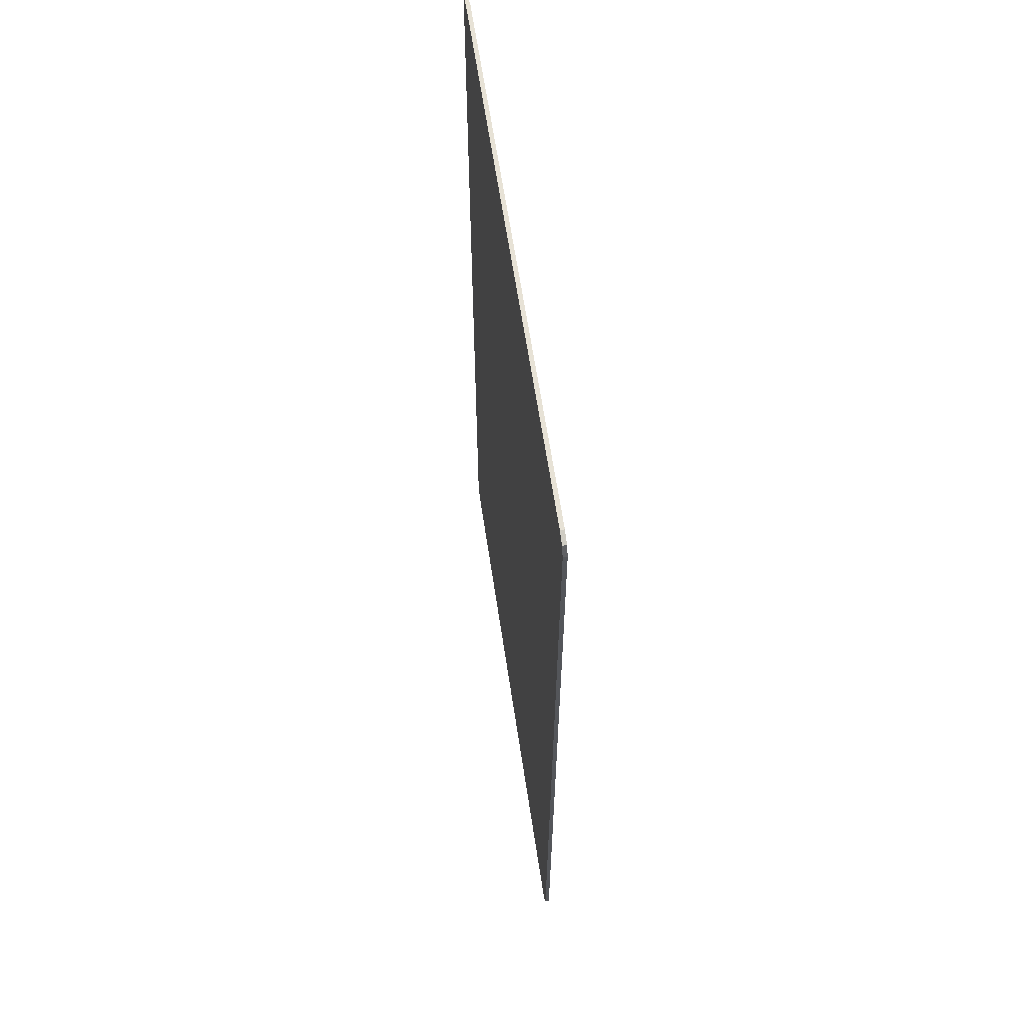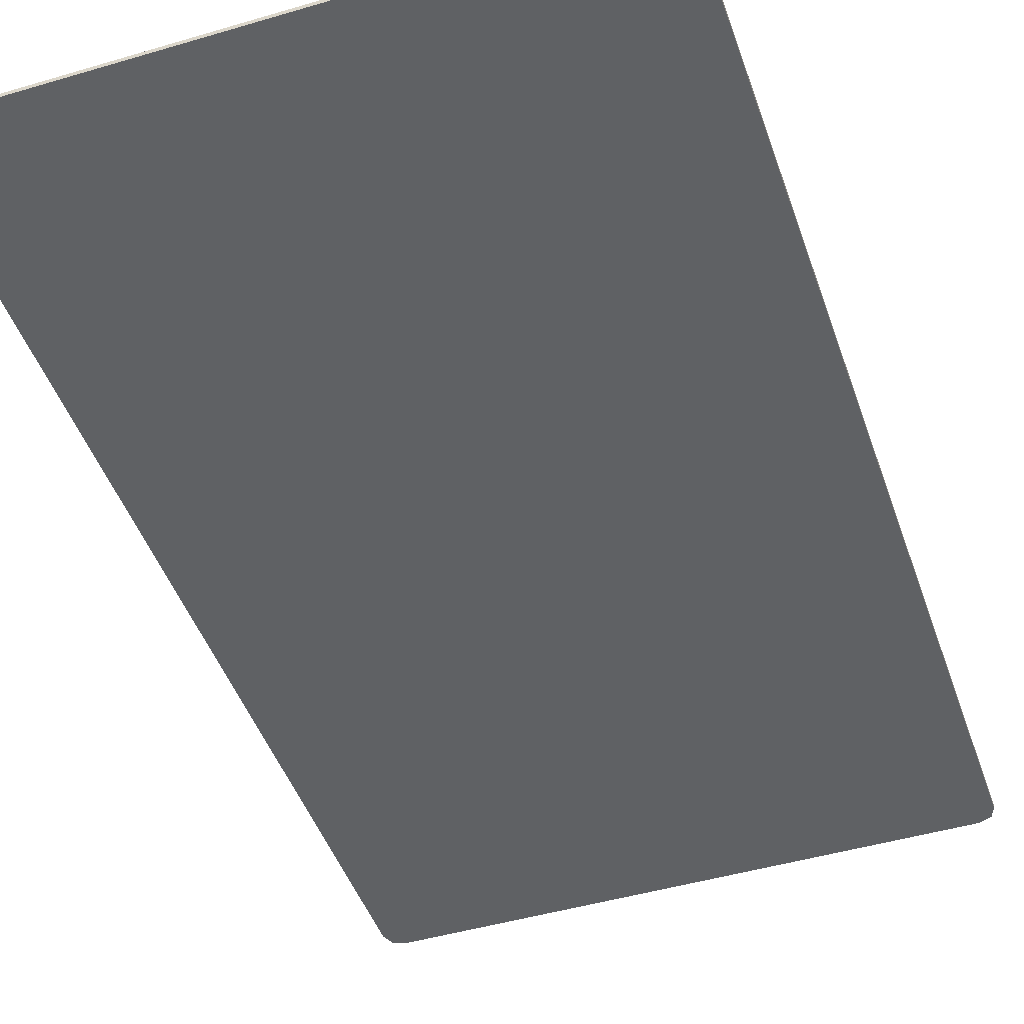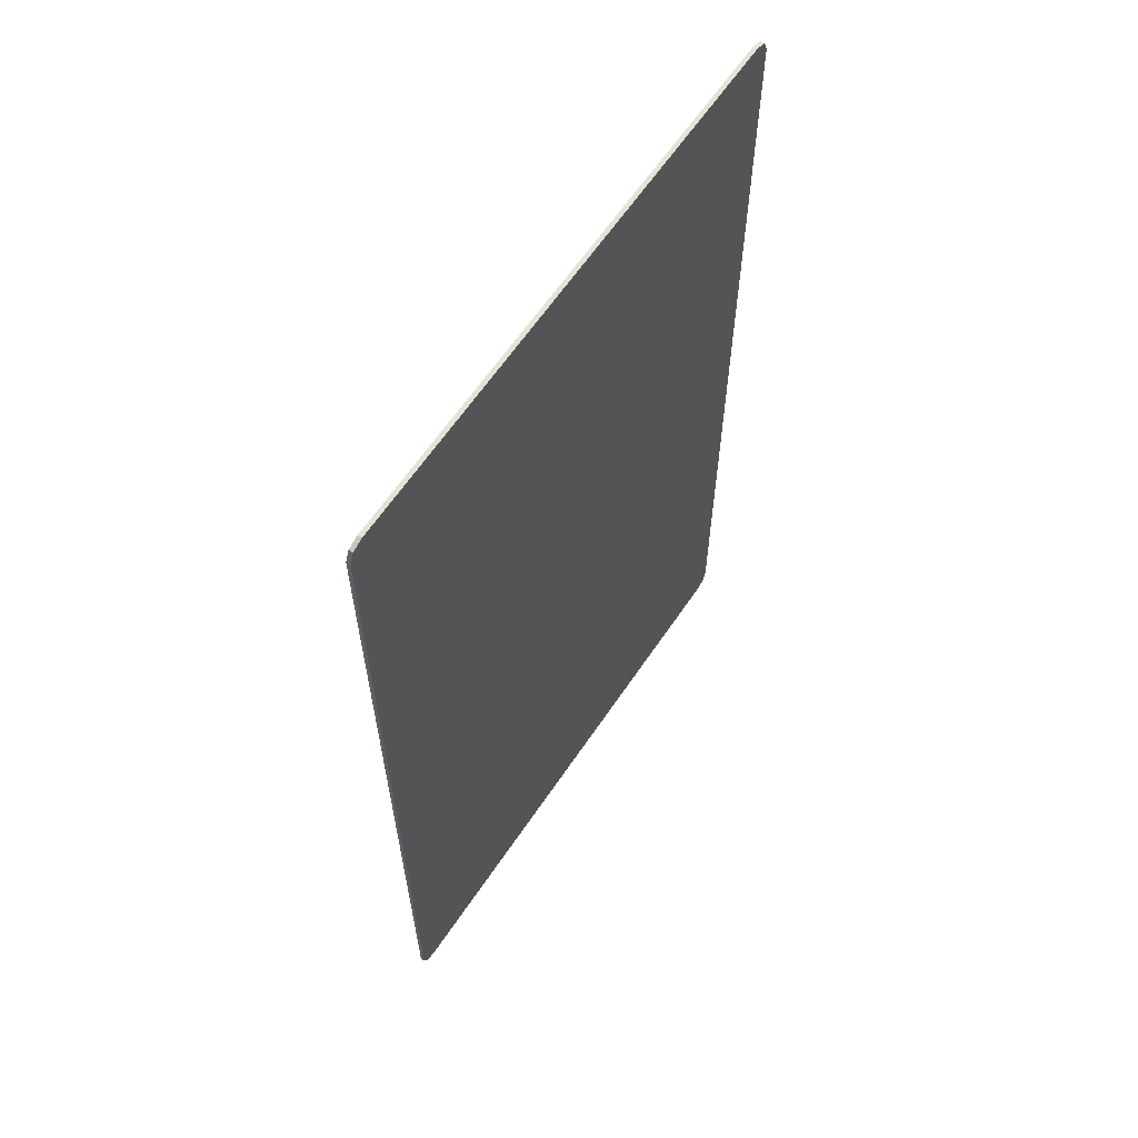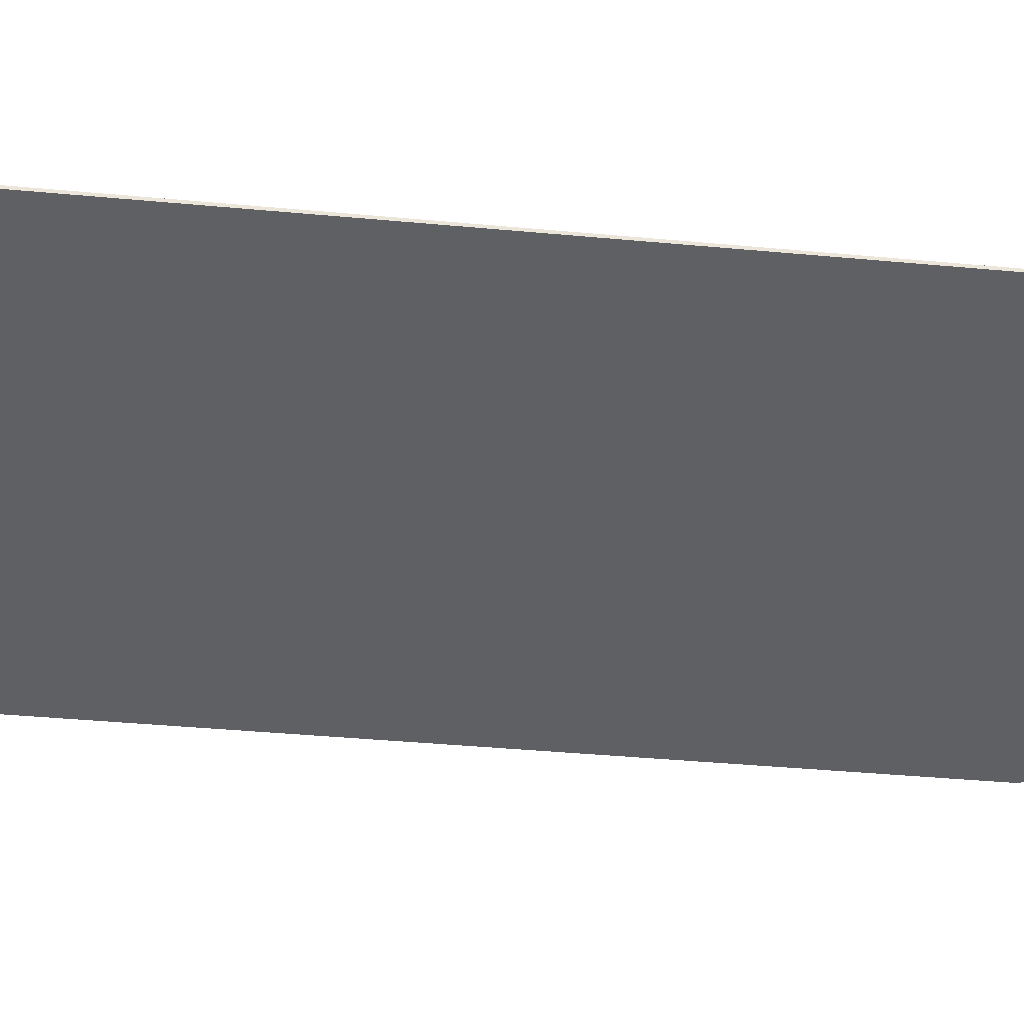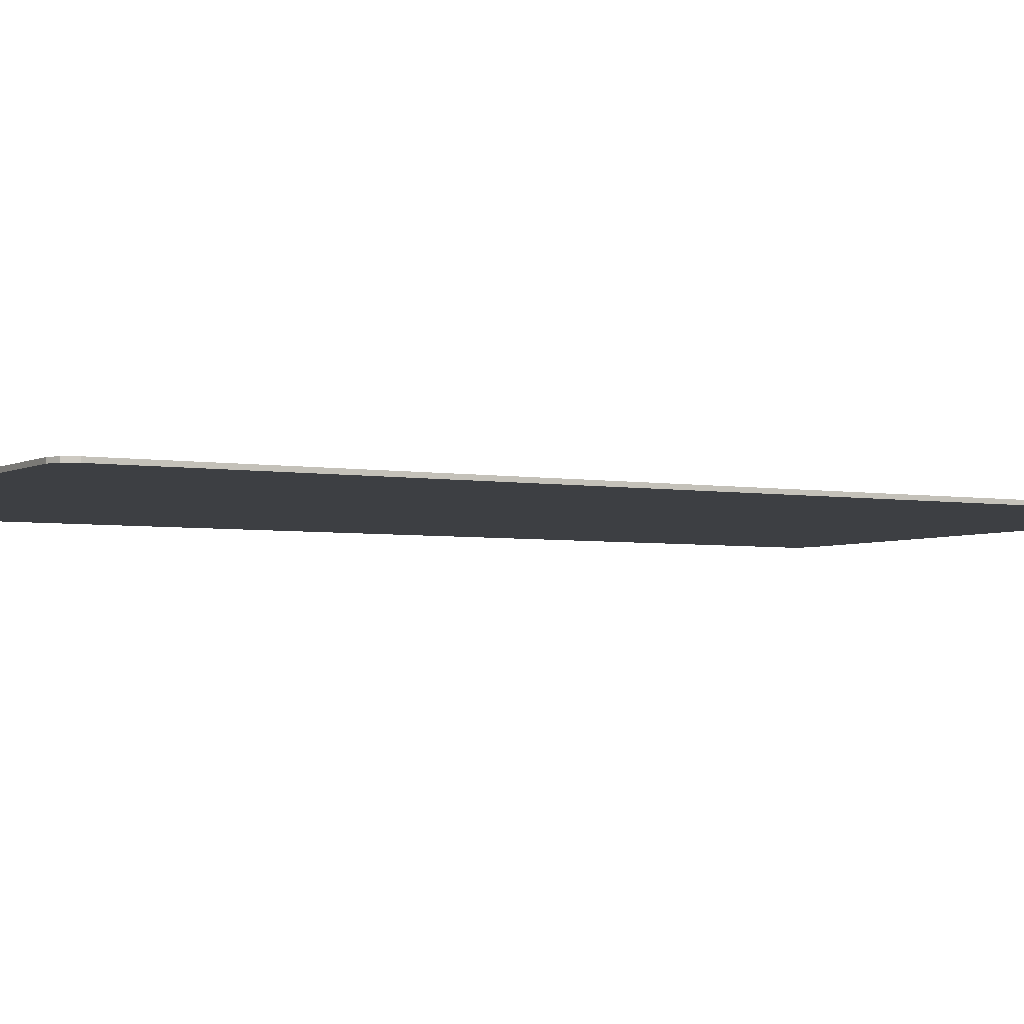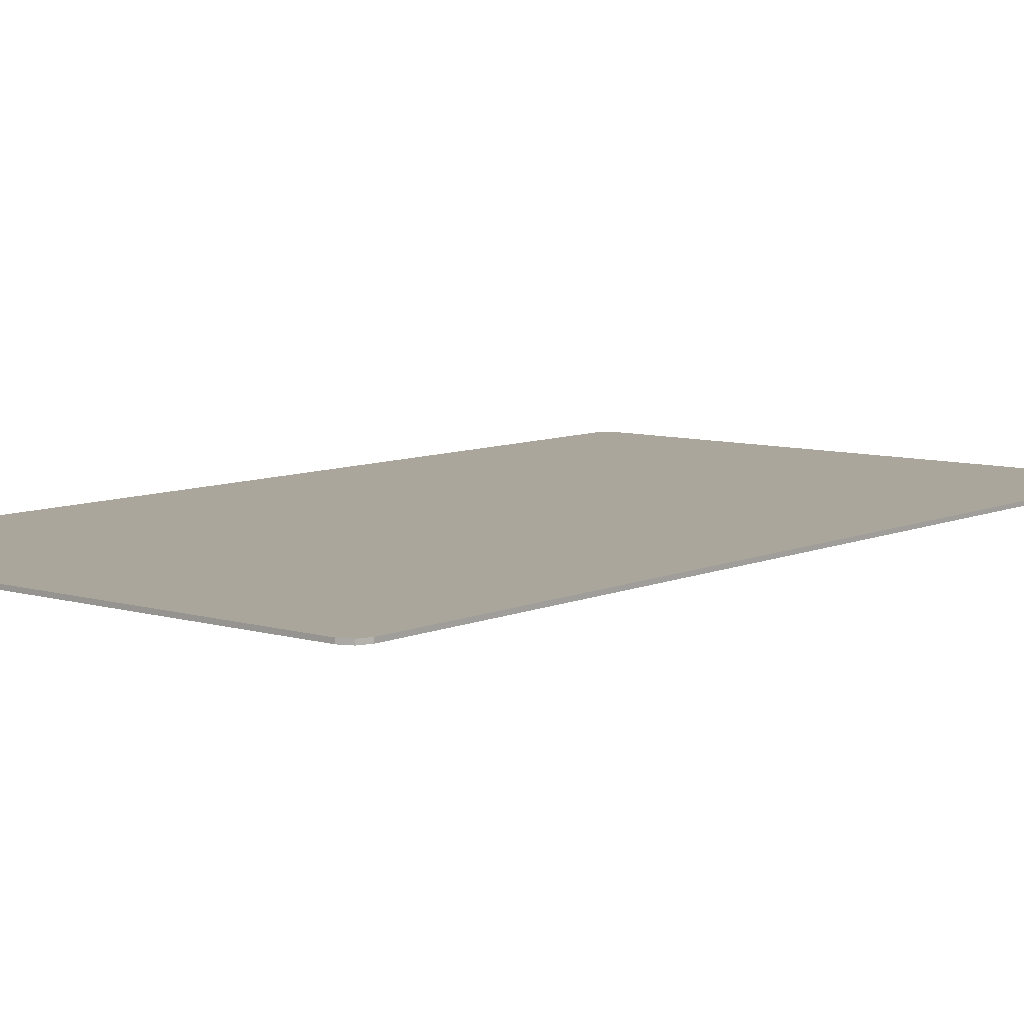
<metadata>
{"format":"obj","ext":"obj","renderer":"f3d","projection":"perspective","resolution":1024,"background":"white","views":[{"elev":62.9,"azim":81.5,"up":"+Z"},{"elev":-46.2,"azim":-161.3,"up":"+Y"},{"elev":63.0,"azim":124.0,"up":"+Z"},{"elev":-44.8,"azim":84.0,"up":"+Y"},{"elev":-3.8,"azim":59.7,"up":"+Y"},{"elev":8.0,"azim":-140.4,"up":"+Y"}]}
</metadata>
<code>
v 0.875 0 -1.45
v 0.8604 0 -1.485
v 0.825 0 -1.5
v 0.875 0 1.45
v 0.8604 0 1.485
v 0.825 0 1.5
v -0.875 0 -1.45
v -0.8604 0 -1.485
v -0.825 0 -1.5
v -0.875 0 1.45
v -0.8604 0 1.485
v -0.825 0 1.5
v 0.875 0 1.45
v 0.875 0 -1.45
v 0.825 0 -1.5
v 0.825 0 1.5
v -0.875 0 1.45
v -0.825 0 1.5
v -0.825 0 -1.5
v -0.875 0 -1.45
v 0.825 0 1.5
v 0.825 0 -1.5
v -0.825 0 -1.5
v -0.825 0 1.5
v 0.8604 -0.0125 -1.485
v 0.875 -0.0125 -1.45
v 0.875 0 -1.45
v 0.8604 0 -1.485
v 0.825 -0.0125 -1.5
v 0.8604 -0.0125 -1.485
v 0.8604 0 -1.485
v 0.825 0 -1.5
v 0.8604 -0.0125 1.485
v 0.875 -0.0125 1.45
v 0.875 0 1.45
v 0.8604 0 1.485
v 0.825 -0.0125 1.5
v 0.8604 -0.0125 1.485
v 0.8604 0 1.485
v 0.825 0 1.5
v -0.8604 -0.0125 -1.485
v -0.875 -0.0125 -1.45
v -0.875 0 -1.45
v -0.8604 0 -1.485
v -0.825 -0.0125 -1.5
v -0.8604 -0.0125 -1.485
v -0.8604 0 -1.485
v -0.825 0 -1.5
v -0.8604 -0.0125 1.485
v -0.875 -0.0125 1.45
v -0.875 0 1.45
v -0.8604 0 1.485
v -0.825 -0.0125 1.5
v -0.8604 -0.0125 1.485
v -0.8604 0 1.485
v -0.825 0 1.5
v 0.875 0 1.45
v 0.875 -0.0125 1.45
v 0.875 -0.0125 -1.45
v 0.875 0 -1.45
v -0.875 0 1.45
v -0.875 0 -1.45
v -0.875 -0.0125 -1.45
v -0.875 -0.0125 1.45
v -0.825 0 1.5
v -0.825 -0.0125 1.5
v 0.825 -0.0125 1.5
v 0.825 0 1.5
v -0.825 0 -1.5
v 0.825 0 -1.5
v 0.825 -0.0125 -1.5
v -0.825 -0.0125 -1.5
v -0.875 -0.0125 -1.45
v -0.8604 -0.0125 -1.485
v -0.825 -0.0125 -1.5
v -0.875 -0.0125 1.45
v -0.8604 -0.0125 1.485
v -0.825 -0.0125 1.5
v 0.875 -0.0125 1.45
v 0.8604 -0.0125 1.485
v 0.825 -0.0125 1.5
v 0.875 -0.0125 -1.45
v 0.8604 -0.0125 -1.485
v 0.825 -0.0125 -1.5
v 0 -0.0125 -0.61
v 0.365 -0.0125 0.18
v -0.365 -0.0125 0.18
v 0 -0.0125 -0.61
v 0.765 -0.0125 -0.61
v 0.365 -0.0125 0.18
v -0.765 -0.0125 -0.61
v 0 -0.0125 -0.61
v -0.365 -0.0125 0.18
v -0.365 -0.0125 0.18
v 0.365 -0.0125 0.18
v 0 -0.0125 0.9
v -0.825 -0.0125 -1.5
v 0.825 -0.0125 -1.5
v 0 -0.0125 -0.61
v -0.875 -0.0125 -1.45
v -0.875 -0.0125 -1.45
v 0 -0.0125 -0.61
v -0.765 -0.0125 -0.61
v 0 -0.0125 0.9
v -0.825 -0.0125 1.5
v -0.875 -0.0125 1.45
v -0.365 -0.0125 0.18
v -0.765 -0.0125 -0.61
v -0.365 -0.0125 0.18
v -0.875 -0.0125 1.45
v 0.825 -0.0125 1.5
v -0.825 -0.0125 1.5
v 0 -0.0125 0.9
v 0.875 -0.0125 1.45
v 0.875 -0.0125 1.45
v 0 -0.0125 0.9
v 0.365 -0.0125 0.18
v 0.365 -0.0125 0.18
v 0.765 -0.0125 -0.61
v 0.875 -0.0125 1.45
v -0.875 -0.0125 -1.45
v -0.765 -0.0125 -0.61
v -0.875 -0.0125 1.45
v 0.875 -0.0125 -1.45
v 0.765 -0.0125 -0.61
v 0 -0.0125 -0.61
v 0.825 -0.0125 -1.5
v 0.875 -0.0125 -1.45
v 0.875 -0.0125 1.45
v 0.765 -0.0125 -0.61
g mesh4832245
f 1 2 3
g mesh4832247
f 4 6 5
g mesh4832249
f 7 9 8
g mesh4832251
f 10 11 12
f 13 14 15
f 15 16 13
f 17 18 19
f 19 20 17
f 21 22 23
f 23 24 21
g mesh4832254
f 25 27 26
f 27 25 28
f 29 31 30
f 31 29 32
g mesh4832256
f 33 34 35
f 35 36 33
f 37 38 39
f 39 40 37
g mesh4832258
f 41 42 43
f 43 44 41
f 45 46 47
f 47 48 45
g mesh4832260
f 49 51 50
f 51 49 52
f 53 55 54
f 55 53 56
f 57 58 59
f 59 60 57
f 61 62 63
f 63 64 61
f 65 66 67
f 67 68 65
f 69 70 71
f 71 72 69
g mesh4832263
f 73 74 75
g mesh4832265
f 76 78 77
g mesh4832267
f 79 80 81
g mesh4832269
f 82 84 83
f 85 86 87
f 88 89 90
f 91 92 93
f 94 95 96
f 97 98 99
f 99 100 97
f 101 102 103
f 104 105 106
f 106 107 104
f 108 109 110
f 111 112 113
f 113 114 111
f 115 116 117
f 118 119 120
f 121 122 123
f 124 125 126
f 126 127 124
f 128 129 130

</code>
